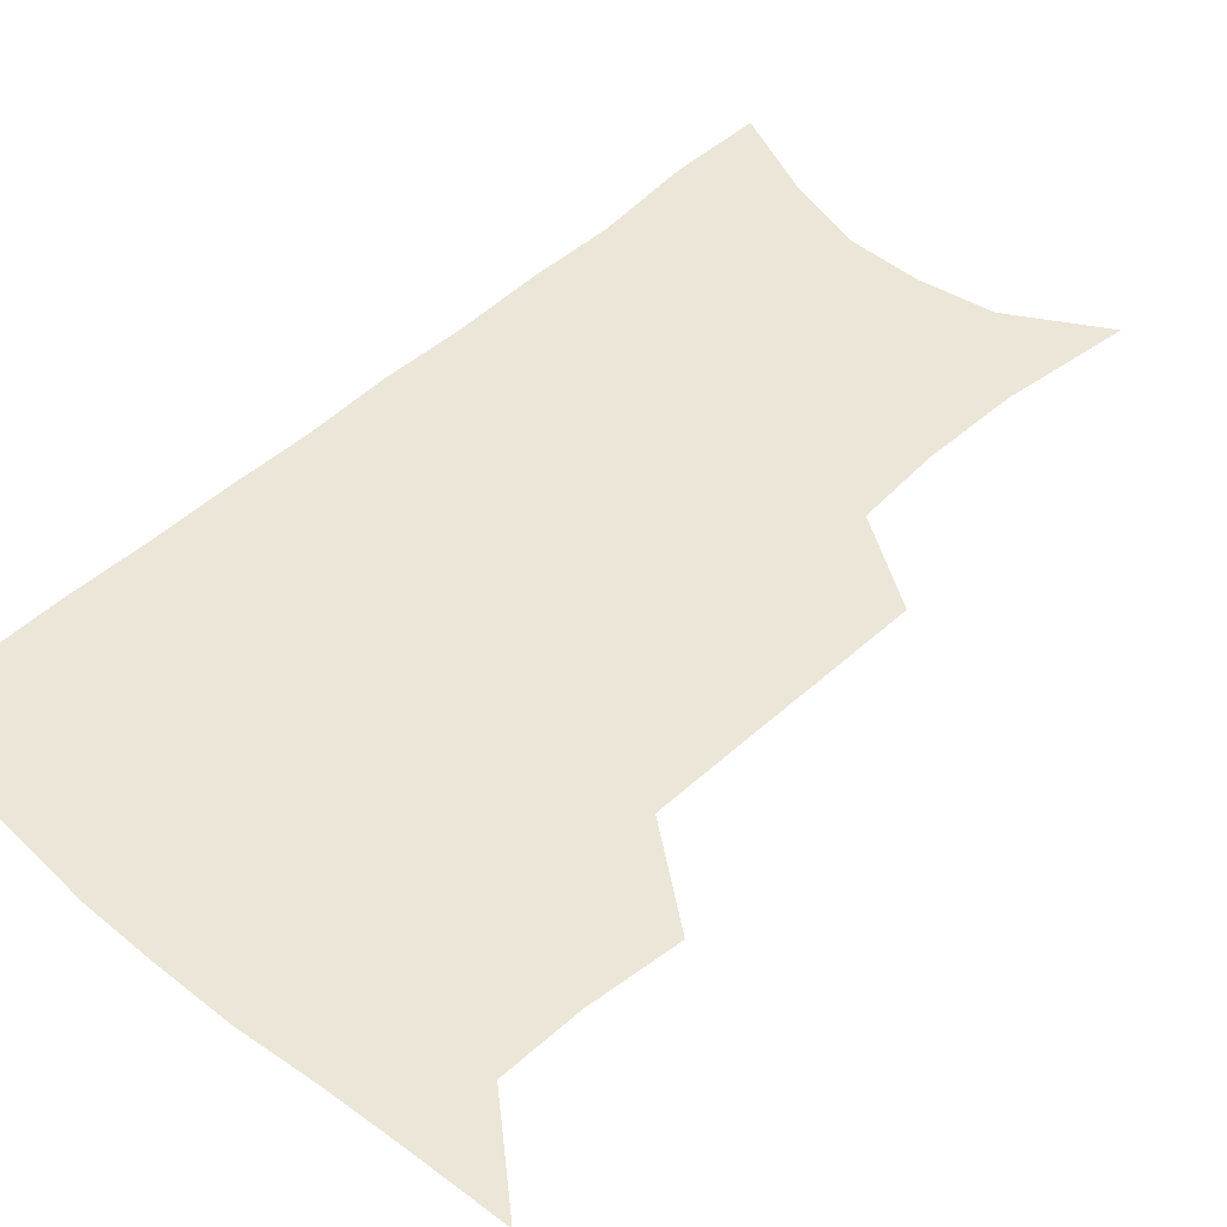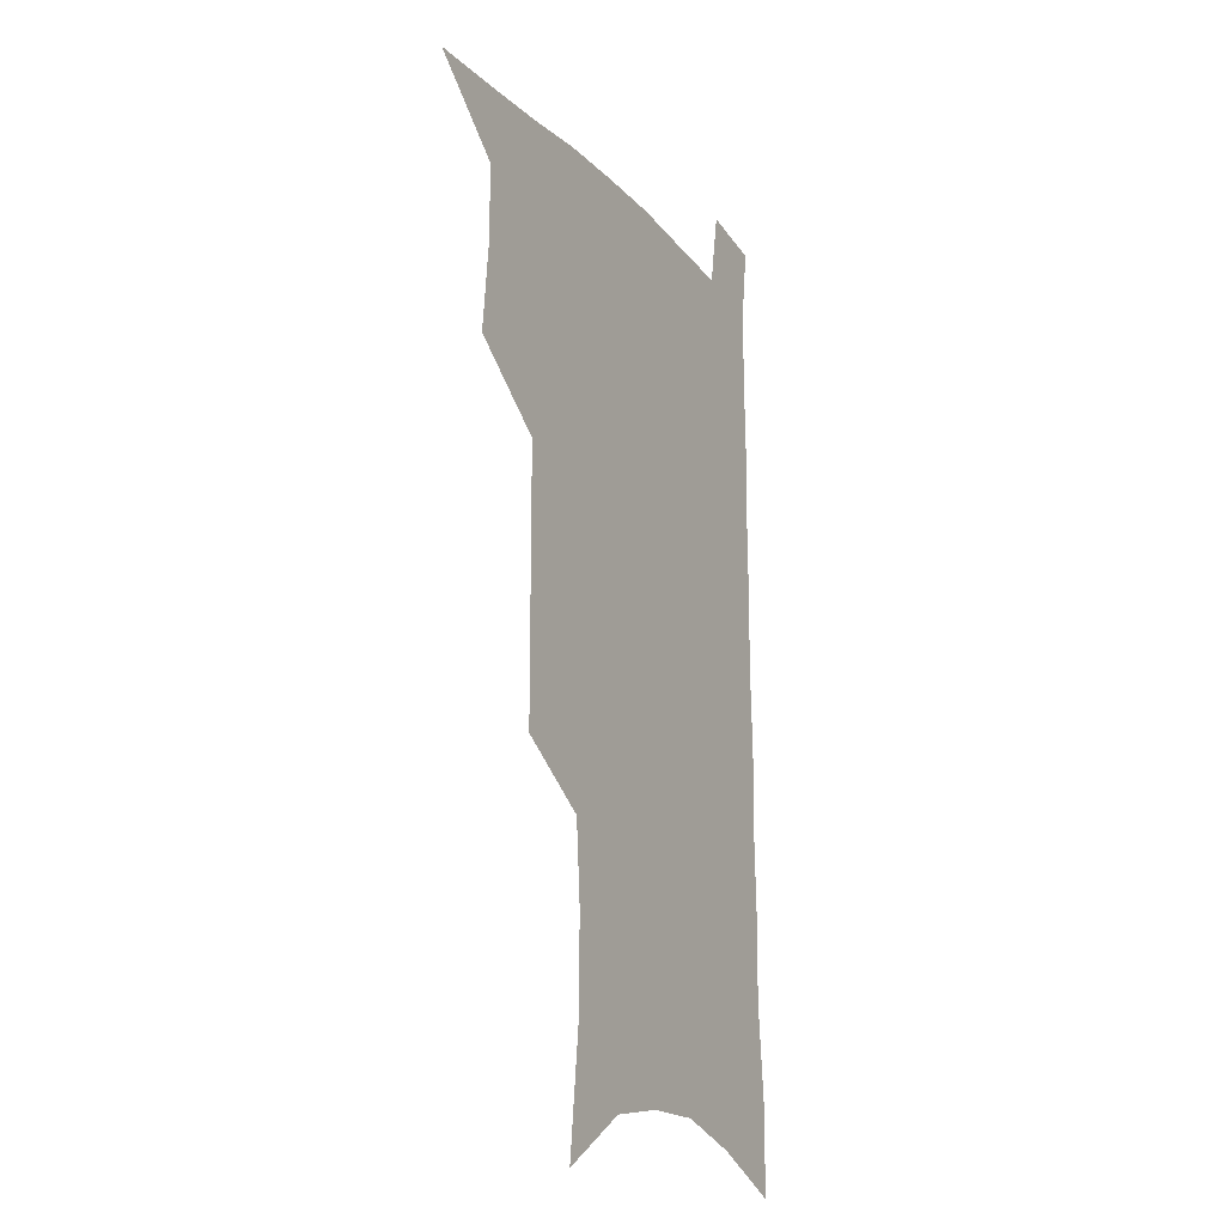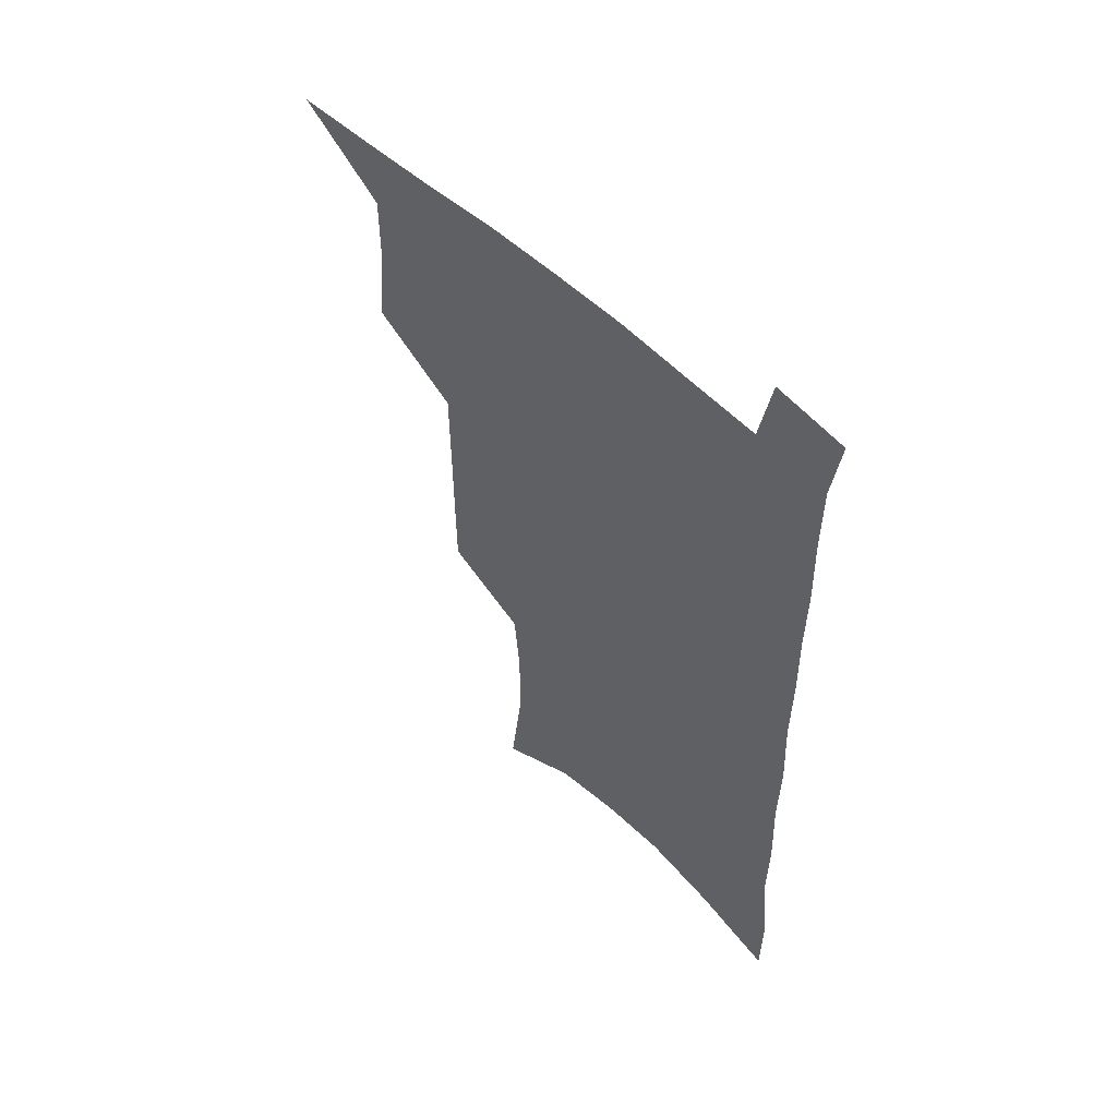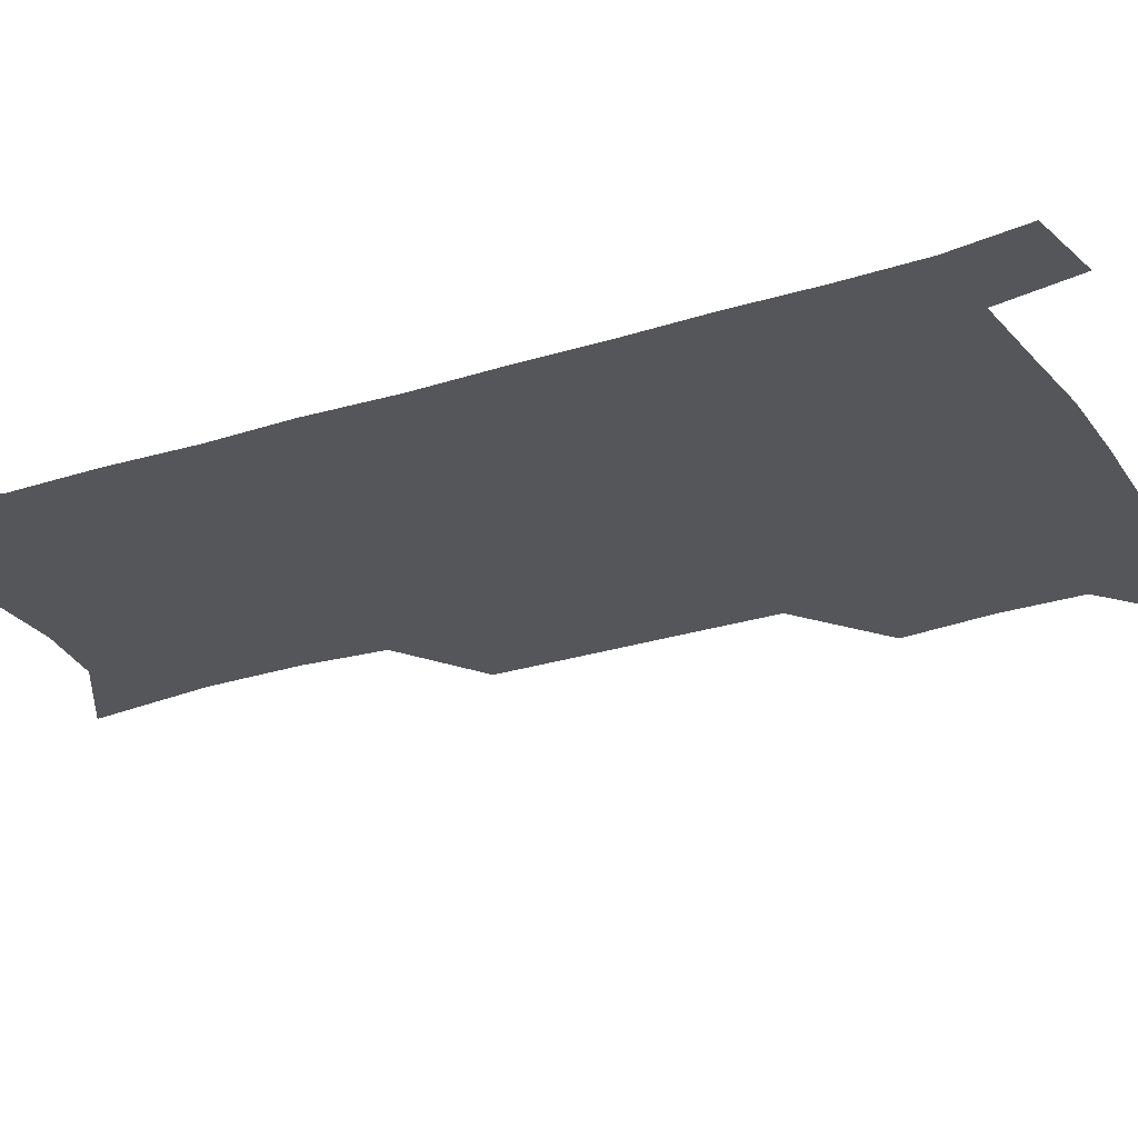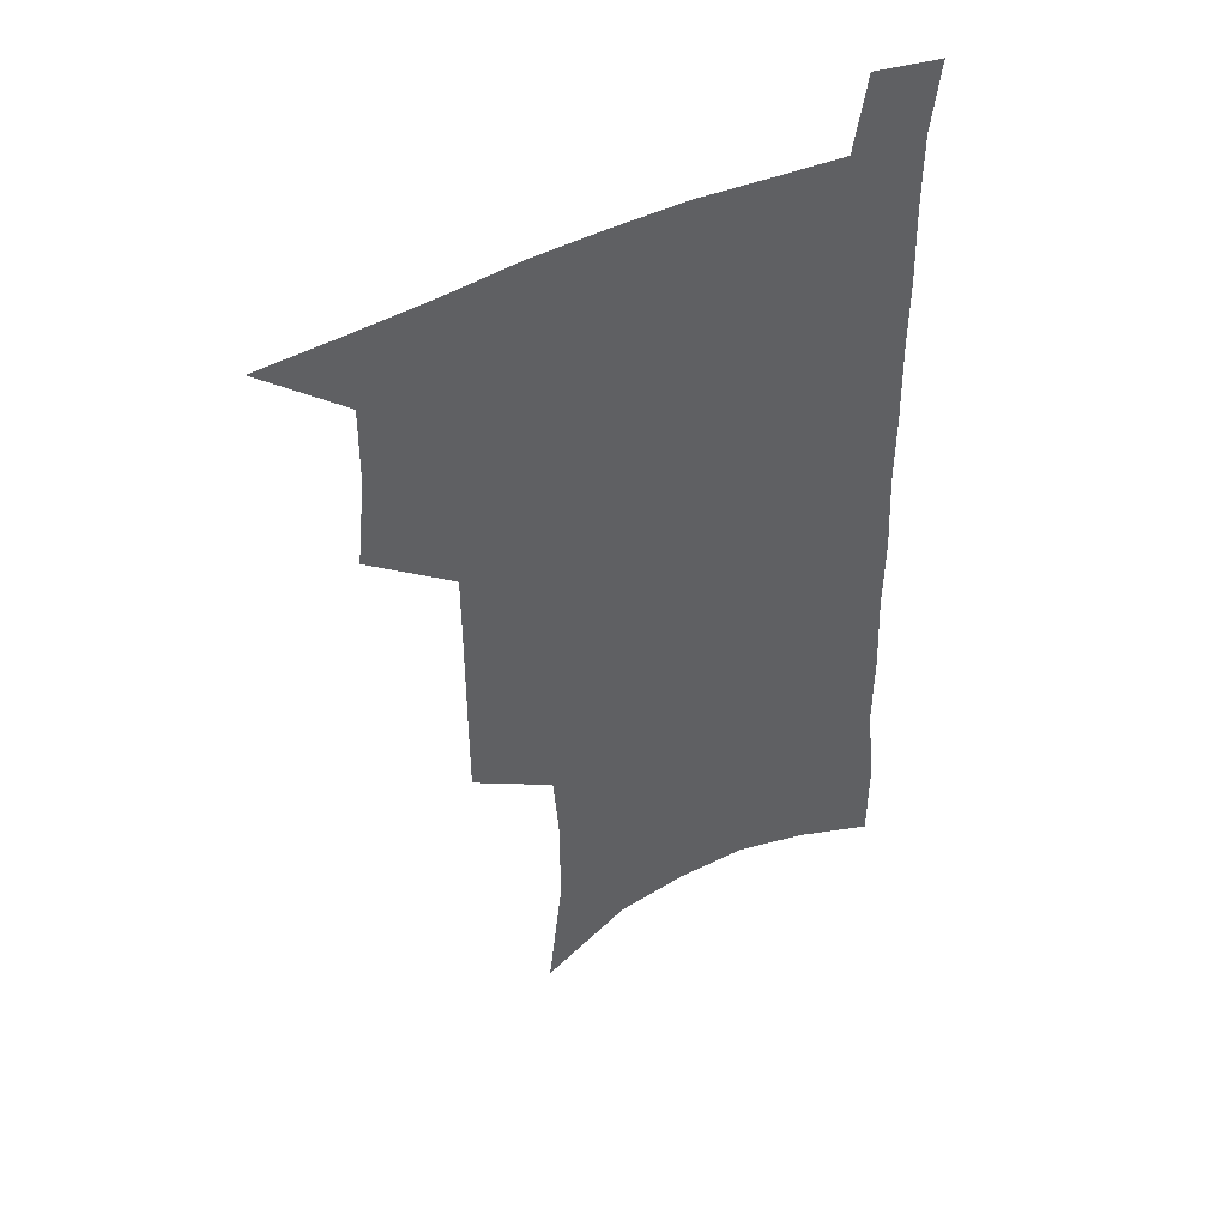
<metadata>
{"format":"obj","ext":"obj","renderer":"f3d","projection":"perspective","resolution":1024,"background":"white","views":[{"elev":46.4,"azim":-136.2,"up":"+Z"},{"elev":-18.1,"azim":-62.4,"up":"+Y"},{"elev":57.3,"azim":44.3,"up":"+Y"},{"elev":-26.1,"azim":117.3,"up":"+Z"},{"elev":46.2,"azim":-29.4,"up":"+Y"}]}
</metadata>
<code>
v 482.4 533.8 0
v 511.2 443.8 0
v 514.6 476.9 0
v 514.9 506.6 0
v 514.5 535.4 0
v 544.9 317.5 0
v 544.9 352.4 0
v 544.9 386.2 0
v 544.8 419 0
v 545.6 450.8 0
v 547.5 481.2 0
v 546.1 509 0
v 543.9 537.4 0
v 573.6 183.5 0
v 579.1 230.4 0
v 579.5 266.5 0
v 577.1 297.4 0
v 578.1 334.9 0
v 577.4 366.6 0
v 576.8 397.3 0
v 576.7 427.2 0
v 576.6 455.9 0
v 576.8 483.7 0
v 576 510.4 0
v 572.5 540.2 0
v 606.3 203.5 0
v 607 241.4 0
v 606.1 274.3 0
v 605.3 308.4 0
v 605.5 343.3 0
v 604.4 371.9 0
v 604.6 403.5 0
v 604.1 430.7 0
v 603.9 458 0
v 604 485 0
v 603.3 511.6 0
v 601.3 541 0
v 633.5 208 0
v 633 245.6 0
v 632 278.8 0
v 631.1 312.2 0
v 630.5 344 0
v 630.1 373.5 0
v 630 403 0
v 629.9 432.2 0
v 630.2 458.9 0
v 630.5 485.2 0
v 630.7 511.6 0
v 629.8 541 0
v 660.5 208 0
v 659 243.9 0
v 657.8 277.8 0
v 656.6 311 0
v 655.7 343.2 0
v 655.4 373 0
v 655.7 401.5 0
v 655.9 430 0
v 656.5 457.4 0
v 656.7 485.1 0
v 657.6 511.5 0
v 659.1 538.7 0
v 689.7 199.6 0
v 686.8 237.4 0
v 685 271.9 0
v 683.3 305.7 0
v 682.4 337.3 0
v 683 366.8 0
v 682.8 396.8 0
v 683 426 0
v 683.6 454.4 0
v 683.6 482.8 0
v 684.7 509.9 0
v 686.8 536.8 0
v 691.9 565.8 0
v 722.3 185.6 0
v 722.4 219.2 0
v 718.8 256.3 0
v 719.1 288.1 0
v 717.7 321.1 0
v 718.2 351.8 0
v 716.7 384.3 0
v 716.9 414.9 0
v 716.3 445.8 0
v 716.6 475.7 0
v 715.8 505.6 0
v 715.9 534.3 0
v 719.6 561.6 0
f 4 5 1
f 9 10 2
f 2 10 3
f 10 11 3
f 3 11 4
f 11 12 4
f 4 12 5
f 12 13 5
f 17 18 6
f 6 18 7
f 18 19 7
f 7 19 8
f 19 20 8
f 8 20 9
f 20 21 9
f 9 21 10
f 21 22 10
f 10 22 11
f 22 23 11
f 11 23 12
f 23 24 12
f 12 24 13
f 24 25 13
f 14 26 15
f 26 27 15
f 15 27 16
f 27 28 16
f 16 28 17
f 28 29 17
f 17 29 18
f 29 30 18
f 18 30 19
f 30 31 19
f 19 31 20
f 31 32 20
f 20 32 21
f 32 33 21
f 21 33 22
f 33 34 22
f 22 34 23
f 34 35 23
f 23 35 24
f 35 36 24
f 24 36 25
f 36 37 25
f 26 38 27
f 38 39 27
f 27 39 28
f 39 40 28
f 28 40 29
f 40 41 29
f 29 41 30
f 41 42 30
f 30 42 31
f 42 43 31
f 31 43 32
f 43 44 32
f 32 44 33
f 44 45 33
f 33 45 34
f 45 46 34
f 34 46 35
f 46 47 35
f 35 47 36
f 47 48 36
f 36 48 37
f 48 49 37
f 38 50 39
f 50 51 39
f 39 51 40
f 51 52 40
f 40 52 41
f 52 53 41
f 41 53 42
f 53 54 42
f 42 54 43
f 54 55 43
f 43 55 44
f 55 56 44
f 44 56 45
f 56 57 45
f 45 57 46
f 57 58 46
f 46 58 47
f 58 59 47
f 47 59 48
f 59 60 48
f 48 60 49
f 60 61 49
f 50 62 51
f 62 63 51
f 51 63 52
f 63 64 52
f 52 64 53
f 64 65 53
f 53 65 54
f 65 66 54
f 54 66 55
f 66 67 55
f 55 67 56
f 67 68 56
f 56 68 57
f 68 69 57
f 57 69 58
f 69 70 58
f 58 70 59
f 70 71 59
f 59 71 60
f 71 72 60
f 60 72 61
f 72 73 61
f 62 75 63
f 75 76 63
f 63 76 64
f 76 77 64
f 64 77 65
f 77 78 65
f 65 78 66
f 78 79 66
f 66 79 67
f 79 80 67
f 67 80 68
f 80 81 68
f 68 81 69
f 81 82 69
f 69 82 70
f 82 83 70
f 70 83 71
f 83 84 71
f 71 84 72
f 84 85 72
f 72 85 73
f 85 86 73
f 73 86 74
f 86 87 74

</code>
